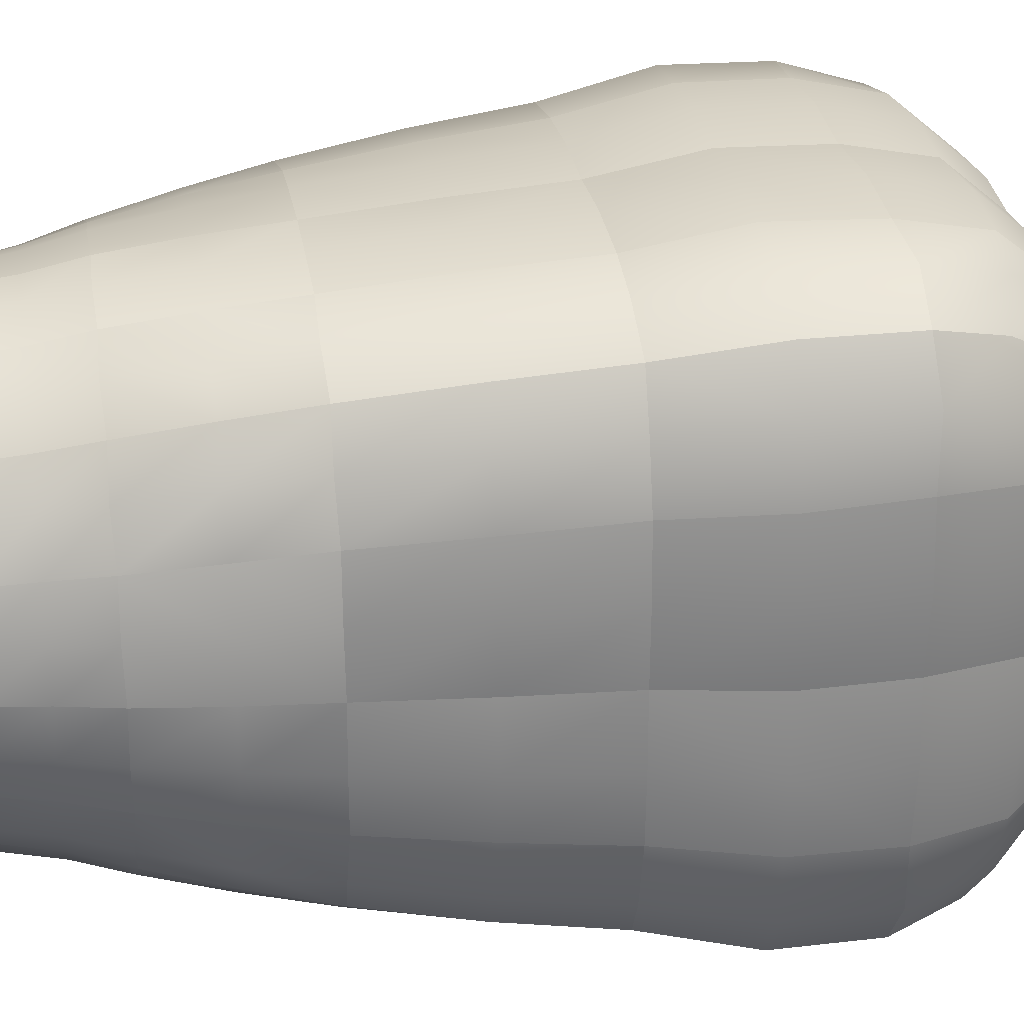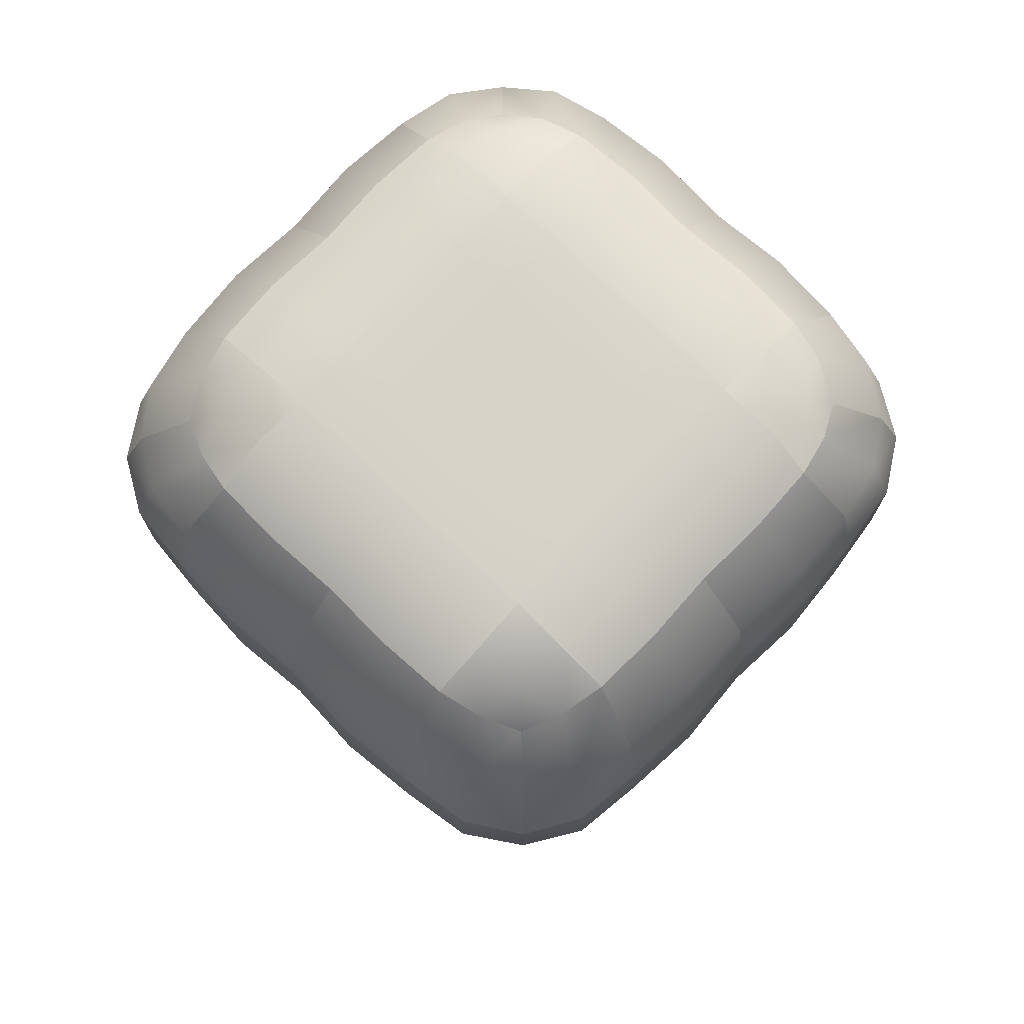
<metadata>
{"format":"obj","ext":"obj","renderer":"f3d","projection":"perspective","resolution":1024,"background":"white","views":[{"elev":28.4,"azim":80.6,"up":"+Z"},{"elev":75.9,"azim":-46.6,"up":"+Y"}]}
</metadata>
<code>
o FlyLantCanvas2
v -11.07 -21.06 -2.211
v -10.32 -21.06 -4.303
v -10.33 -21.21 -4.306
v -11.1 -21.19 -2.215
v -11.41 -18.35 -2.338
v -10.7 -18.31 -4.563
v -10.32 -20.92 -4.306
v -11.07 -20.94 -2.21
v -9.848 -18.38 -6.674
v -8.364 -18.31 -8.364
v -7.962 -20.92 -7.962
v -9.439 -20.95 -6.331
v -9.434 -21.07 -6.328
v -7.958 -21.06 -7.958
v -7.966 -21.21 -7.966
v -9.442 -21.2 -6.333
v -12.74 -2.892 -9.154
v -11.3 -2.802 -11.3
v -10.51 -8.104 -10.51
v -11.96 -8.205 -8.501
v -11.29 -12.03 -7.874
v -9.798 -11.93 -9.798
v -12.6 -11.98 -2.768
v -12.01 -11.92 -5.425
v -11.33 -15.72 -4.919
v -12.01 -15.78 -2.512
v -13.63 -2.829 -3.226
v -13.24 -2.794 -6.353
v -12.56 -8.104 -5.897
v -13.04 -8.148 -3.002
v -9.434 -21.07 6.328
v -10.32 -21.06 4.303
v -10.33 -21.21 4.306
v -9.442 -21.2 6.333
v -9.848 -18.38 6.674
v -10.7 -18.31 4.563
v -10.32 -20.92 4.306
v -9.439 -20.95 6.331
v -11.41 -18.35 2.338
v -11.51 -18.31 -3e-06
v -11.17 -20.92 -3e-06
v -11.07 -20.94 2.21
v -11.07 -21.06 2.211
v -11.17 -21.06 -3e-06
v -11.2 -21.21 -3e-06
v -11.1 -21.19 2.215
v -13.63 -2.829 3.226
v -13.46 -2.788 3e-06
v -12.95 -8.104 1e-06
v -13.04 -8.148 3.002
v -12.6 -11.98 2.767
v -12.58 -11.93 0
v -11.29 -12.03 7.872
v -12.01 -11.92 5.425
v -11.33 -15.72 4.919
v -10.5 -15.82 7.176
v -12.74 -2.892 9.154
v -13.24 -2.794 6.353
v -12.56 -8.104 5.897
v -11.96 -8.205 8.501
v -6.328 -21.07 -9.434
v -4.303 -21.06 -10.32
v -4.306 -21.21 -10.33
v -6.333 -21.2 -9.442
v -6.674 -18.38 -9.848
v -4.563 -18.31 -10.7
v -4.306 -20.92 -10.32
v -6.331 -20.95 -9.439
v -2.338 -18.35 -11.41
v 0 -18.31 -11.51
v 0 -20.92 -11.17
v -2.21 -20.94 -11.07
v -2.211 -21.06 -11.07
v 0 -21.06 -11.17
v 0 -21.21 -11.2
v -2.215 -21.19 -11.1
v -3.226 -2.829 -13.63
v 0 -2.788 -13.46
v 0 -8.104 -12.95
v -3.002 -8.148 -13.04
v -2.767 -11.98 -12.6
v 0 -11.93 -12.58
v -7.872 -12.03 -11.29
v -5.425 -11.92 -12.01
v -4.919 -15.72 -11.33
v -7.176 -15.82 -10.5
v -9.154 -2.892 -12.74
v -6.353 -2.794 -13.24
v -5.897 -8.104 -12.56
v -8.501 -8.205 -11.96
v -2.211 -21.06 11.07
v -4.303 -21.06 10.32
v -4.306 -21.21 10.33
v -2.215 -21.19 11.1
v -2.338 -18.35 11.41
v -4.563 -18.31 10.7
v -4.306 -20.92 10.32
v -2.21 -20.94 11.07
v -6.674 -18.38 9.848
v -8.364 -18.31 8.364
v -7.962 -20.92 7.962
v -6.331 -20.95 9.439
v -6.328 -21.07 9.434
v -7.958 -21.06 7.958
v -7.966 -21.21 7.966
v -6.333 -21.2 9.442
v -9.154 -2.892 12.74
v -11.3 -2.802 11.3
v -10.51 -8.104 10.51
v -8.501 -8.205 11.96
v -7.874 -12.03 11.29
v -9.798 -11.93 9.798
v -2.768 -11.98 12.6
v -5.425 -11.92 12.01
v -4.919 -15.72 11.33
v -2.512 -15.78 12.01
v -3.226 -2.829 13.63
v -6.353 -2.794 13.24
v -5.897 -8.104 12.56
v -3.002 -8.148 13.04
v 2.211 -21.07 -11.07
v 2.21 -20.94 -11.07
v 4.306 -20.92 -10.32
v 4.303 -21.06 -10.32
v 2.335 -18.35 -11.42
v 2.512 -15.78 -12.01
v 4.919 -15.72 -11.33
v 4.563 -18.31 -10.7
v 6.673 -18.37 -9.851
v 7.176 -15.82 -10.5
v 8.981 -15.72 -8.981
v 8.364 -18.31 -8.364
v 6.329 -21.07 -9.435
v 6.331 -20.95 -9.439
v 7.962 -20.92 -7.962
v 7.958 -21.06 -7.958
v 9.162 -2.894 -12.73
v 9.693 2.459 -13.32
v 11.89 2.544 -11.89
v 11.3 -2.802 -11.3
v 7.874 -12.03 -11.29
v 8.501 -8.205 -11.96
v 10.51 -8.104 -10.51
v 9.798 -11.93 -9.798
v 2.768 -11.98 -12.6
v 5.425 -11.92 -12.01
v 3.229 -2.828 -13.63
v 3.429 2.515 -14.05
v 6.766 2.544 -13.74
v 6.353 -2.794 -13.24
v 9.435 -21.07 -6.329
v 9.439 -20.95 -6.331
v 10.32 -20.92 -4.306
v 10.32 -21.06 -4.303
v 9.851 -18.37 -6.673
v 10.5 -15.82 -7.176
v 11.33 -15.72 -4.919
v 10.7 -18.31 -4.563
v 11.42 -18.35 -2.335
v 12.01 -15.78 -2.512
v 12.07 -15.72 -2e-06
v 11.51 -18.31 -3e-06
v 11.07 -21.07 -2.211
v 11.07 -20.94 -2.21
v 11.17 -20.92 -3e-06
v 11.17 -21.06 -3e-06
v 13.63 -2.828 -3.229
v 14.05 2.515 -3.429
v 13.85 2.544 4e-06
v 13.46 -2.788 3e-06
v 12.6 -11.98 -2.767
v 13.04 -8.148 -3.002
v 12.95 -8.104 1e-06
v 12.58 -11.93 0
v 11.29 -12.03 -7.872
v 12.01 -11.92 -5.425
v 12.73 -2.894 -9.162
v 13.32 2.459 -9.693
v 13.74 2.544 -6.766
v 13.24 -2.794 -6.353
v 6.329 -21.07 9.435
v 6.331 -20.95 9.439
v 4.306 -20.92 10.32
v 4.303 -21.06 10.32
v 6.673 -18.37 9.851
v 7.176 -15.82 10.5
v 4.919 -15.72 11.33
v 4.563 -18.31 10.7
v 2.335 -18.35 11.42
v 2.512 -15.78 12.01
v 0 -15.72 12.07
v 0 -18.31 11.51
v 2.211 -21.07 11.07
v 2.21 -20.94 11.07
v 0 -20.92 11.17
v 0 -21.06 11.17
v 3.229 -2.828 13.63
v 3.429 2.515 14.05
v 0 2.544 13.85
v 0 -2.788 13.46
v 2.767 -11.98 12.6
v 3.002 -8.148 13.04
v 0 -8.104 12.95
v 0 -11.93 12.58
v 7.872 -12.03 11.29
v 5.425 -11.92 12.01
v 9.162 -2.894 12.73
v 9.693 2.459 13.32
v 6.766 2.544 13.74
v 6.353 -2.794 13.24
v 11.07 -21.07 2.211
v 11.07 -20.94 2.21
v 10.32 -20.92 4.306
v 10.32 -21.06 4.303
v 11.42 -18.35 2.335
v 12.01 -15.78 2.512
v 11.33 -15.72 4.919
v 10.7 -18.31 4.563
v 9.851 -18.37 6.673
v 10.5 -15.82 7.176
v 8.981 -15.72 8.981
v 8.364 -18.31 8.364
v 9.435 -21.07 6.329
v 9.439 -20.95 6.331
v 7.962 -20.92 7.962
v 7.958 -21.06 7.958
v 12.73 -2.894 9.163
v 13.32 2.459 9.693
v 11.89 2.544 11.89
v 11.3 -2.802 11.3
v 11.29 -12.03 7.874
v 11.96 -8.205 8.501
v 10.51 -8.104 10.51
v 9.798 -11.93 9.798
v 12.6 -11.98 2.768
v 12.01 -11.92 5.425
v 13.63 -2.828 3.229
v 14.05 2.515 3.429
v 13.74 2.544 6.766
v 13.24 -2.794 6.353
v 9.319 20.61 -3.325
v 9.23 20.42 1e-05
v 11.37 19.24 1e-05
v 11.51 19.4 -3.281
v 8.975 20.02 -8.937
v 6.58 20.4 -9.221
v 6.491 20.66 -6.491
v 9.221 20.4 -6.58
v 3.325 20.61 -9.317
v 3.276 20.86 -6.521
v 3.29 21.05 -3.289
v 0 20.66 -6.491
v 0 20.85 -3.272
v 8.937 20.02 8.975
v 9.221 20.4 6.58
v 6.491 20.66 6.491
v 6.58 20.4 9.221
v 9.317 20.61 3.325
v 6.521 20.86 3.276
v 3.29 21.05 3.289
v 3.272 20.85 1e-05
v 0 20.66 1e-05
v 0 20.85 3.272
v 3.325 20.61 9.319
v 0 20.42 9.23
v 0 19.24 11.37
v 3.281 19.4 11.51
v -3.289 21.05 -3.29
v -6.521 20.86 -3.276
v -6.491 20.66 1e-05
v -3.272 20.85 1e-05
v -3.325 20.61 -9.319
v 0 20.42 -9.23
v 0 19.24 -11.37
v -3.281 19.4 -11.51
v -8.937 20.02 -8.974
v -8.385 18.91 -10.93
v -10.1 18.13 -10.1
v -10.93 18.91 -8.385
v -9.317 20.61 -3.325
v -6.491 20.66 -6.491
v -9.221 20.4 -6.58
v -3.325 20.61 9.317
v -3.276 20.86 6.521
v -6.491 20.66 6.491
v -6.58 20.4 9.221
v -3.289 21.05 3.29
v -6.521 20.86 3.276
v -9.319 20.61 3.325
v -9.23 20.42 1e-05
v -11.37 19.24 1e-05
v -11.51 19.4 3.281
v -8.975 20.02 8.937
v -10.93 18.91 8.385
v -10.1 18.13 10.1
v -8.385 18.91 10.93
v 10.36 7.581 -14.34
v 12.79 7.558 -12.79
v 3.62 7.548 -15.03
v 3.696 12.39 -14.89
v 7.293 12.34 -14.61
v 7.137 7.543 -14.75
v 3.58 16.47 -14.03
v 3.281 19.4 -11.51
v 6.491 19.24 -11.37
v 7.067 16.32 -13.79
v 9.737 16.15 -13.25
v 8.385 18.91 -10.93
v 10.1 18.13 -10.1
v 11.92 15.48 -11.92
v 14.03 16.47 -3.58
v 13.82 16.35 9e-06
v 15.03 7.549 -3.615
v 14.77 7.534 6e-06
v 14.33 7.57 -10.38
v 14.21 12.47 -10.42
v 14.61 12.34 -7.293
v 14.75 7.543 -7.137
v 13.25 16.15 -9.737
v 10.93 18.91 -8.385
v 11.37 19.24 -6.491
v 13.79 16.32 -7.067
v 13.25 16.15 9.737
v 10.93 18.91 8.385
v 10.1 18.13 10.1
v 11.92 15.48 11.92
v 14.34 7.581 10.36
v 12.79 7.558 12.79
v 15.03 7.548 3.62
v 14.89 12.39 3.696
v 14.61 12.34 7.293
v 14.75 7.543 7.137
v 14.03 16.47 3.58
v 11.51 19.4 3.281
v 11.37 19.24 6.491
v 13.79 16.32 7.067
v 3.58 16.47 14.03
v 0 16.35 13.82
v 3.615 7.549 15.03
v 0 7.534 14.77
v 10.38 7.57 14.33
v 10.42 12.47 14.21
v 7.293 12.34 14.61
v 7.137 7.543 14.75
v 9.737 16.15 13.25
v 8.385 18.91 10.93
v 6.491 19.24 11.37
v 7.067 16.32 13.79
v -15.03 7.549 3.615
v -14.77 7.534 6e-06
v -13.85 2.544 4e-06
v -14.05 2.515 3.429
v -14.33 7.57 10.38
v -14.21 12.47 10.42
v -14.61 12.34 7.293
v -14.75 7.543 7.137
v -13.27 16.09 9.787
v -13.79 16.32 7.067
v -14.03 16.46 3.579
v -13.82 16.35 9e-06
v -14.63 12.34 7e-06
v -14.89 12.39 3.696
v -14.34 7.581 -10.36
v -12.79 7.558 -12.79
v -11.89 2.544 -11.89
v -13.32 2.459 -9.693
v -15.03 7.548 -3.62
v -14.89 12.39 -3.696
v -14.61 12.34 -7.293
v -14.75 7.543 -7.137
v -14.03 16.46 -3.579
v -13.79 16.32 -7.067
v -13.27 16.09 -9.787
v -11.92 15.48 -11.92
v -12.77 12.34 -12.77
v -14.21 12.47 -10.42
v -3.615 7.549 -15.03
v 0 7.534 -14.77
v 0 2.544 -13.85
v -3.429 2.515 -14.05
v -10.38 7.57 -14.33
v -10.42 12.47 -14.21
v -7.293 12.34 -14.61
v -7.137 7.543 -14.75
v -9.787 16.09 -13.27
v -7.067 16.32 -13.79
v -3.579 16.46 -14.03
v 0 16.35 -13.82
v 0 12.34 -14.63
v -3.696 12.39 -14.89
v -9.787 16.09 13.27
v -11.92 15.48 11.92
v -12.77 12.34 12.77
v -10.42 12.47 14.21
v -10.36 7.581 14.34
v -12.79 7.558 12.79
v -11.89 2.544 11.89
v -9.693 2.459 13.32
v -3.62 7.548 15.03
v -3.696 12.39 14.89
v -7.293 12.34 14.61
v -7.137 7.543 14.75
v -3.579 16.46 14.03
v -7.067 16.32 13.79
v 0 12.34 14.63
v -3.281 19.4 11.51
v -6.491 19.24 11.37
v -3.429 2.515 14.05
v -6.766 2.544 13.74
v -6.491 19.24 -11.37
v -9.693 2.459 -13.32
v -6.766 2.544 -13.74
v -11.37 19.24 -6.491
v -11.51 19.4 -3.281
v -14.05 2.515 -3.429
v -13.74 2.544 -6.766
v -11.37 19.24 6.491
v -13.32 2.459 9.693
v -13.74 2.544 6.766
v 12.77 12.34 12.77
v 3.696 12.39 14.89
v 14.63 12.34 7e-06
v 14.21 12.47 10.42
v 12.77 12.34 -12.77
v 14.89 12.39 -3.696
v 10.42 12.47 -14.21
v -9.221 20.4 6.58
v 0 20.66 6.491
v -6.58 20.4 -9.221
v -3.276 20.86 -6.521
v 3.276 20.86 6.521
v 6.491 20.66 1e-05
v 6.521 20.86 -3.276
v 13.04 -8.148 3.002
v 12.56 -8.104 5.897
v 9.442 -21.2 6.333
v 7.966 -21.21 7.966
v 10.33 -21.21 4.306
v 11.1 -21.19 2.215
v 11.2 -21.21 -3e-06
v 8.501 -8.205 11.96
v 5.897 -8.104 12.56
v 2.215 -21.19 11.1
v 0 -21.21 11.2
v 4.306 -21.21 10.33
v 6.333 -21.2 9.442
v 11.96 -8.205 -8.501
v 12.56 -8.104 -5.897
v 11.1 -21.19 -2.215
v 10.33 -21.21 -4.306
v 9.442 -21.2 -6.333
v 7.966 -21.21 -7.966
v 3.002 -8.148 -13.04
v 5.897 -8.104 -12.56
v 0 -15.72 -12.07
v 6.333 -21.2 -9.442
v 4.306 -21.21 -10.33
v 2.215 -21.19 -11.1
v -7.176 -15.82 10.5
v -8.981 -15.72 8.981
v -8.981 -15.72 -8.981
v -2.512 -15.78 -12.01
v -12.01 -15.78 2.512
v -12.07 -15.72 -2e-06
v -10.5 -15.82 -7.176
f 1 2 3 4
f 5 6 7 8
f 9 10 11 12
f 13 14 15 16
f 17 18 19 20
f 21 20 19 22
f 23 24 25 26
f 27 28 29 30
f 31 32 33 34
f 35 36 37 38
f 39 40 41 42
f 43 44 45 46
f 47 48 49 50
f 51 50 49 52
f 53 54 55 56
f 57 58 59 60
f 61 62 63 64
f 65 66 67 68
f 69 70 71 72
f 73 74 75 76
f 77 78 79 80
f 81 80 79 82
f 83 84 85 86
f 87 88 89 90
f 91 92 93 94
f 95 96 97 98
f 99 100 101 102
f 103 104 105 106
f 107 108 109 110
f 111 110 109 112
f 113 114 115 116
f 117 118 119 120
f 121 122 123 124
f 125 126 127 128
f 129 130 131 132
f 133 134 135 136
f 137 138 139 140
f 141 142 143 144
f 145 146 127 126
f 147 148 149 150
f 151 152 153 154
f 155 156 157 158
f 159 160 161 162
f 163 164 165 166
f 167 168 169 170
f 171 172 173 174
f 175 176 157 156
f 177 178 179 180
f 181 182 183 184
f 185 186 187 188
f 189 190 191 192
f 193 194 195 196
f 197 198 199 200
f 201 202 203 204
f 205 206 187 186
f 207 208 209 210
f 211 212 213 214
f 215 216 217 218
f 219 220 221 222
f 223 224 225 226
f 227 228 229 230
f 231 232 233 234
f 235 236 217 216
f 237 238 239 240
f 241 242 243 244
f 245 246 247 248
f 249 250 247 246
f 251 250 252 253
f 254 255 256 257
f 258 259 256 255
f 260 261 262 263
f 264 265 266 267
f 268 269 270 271
f 272 273 274 275
f 276 277 278 279
f 280 269 281 282
f 283 284 285 286
f 287 288 285 284
f 289 290 291 292
f 293 294 295 296
f 297 298 139 138
f 299 300 301 302
f 303 304 305 306
f 307 308 309 310
f 311 244 243 312
f 313 314 169 168
f 315 316 317 318
f 319 320 321 322
f 323 324 325 326
f 327 328 229 228
f 329 330 331 332
f 333 334 335 336
f 337 267 266 338
f 339 340 199 198
f 341 342 343 344
f 345 346 347 348
f 349 350 351 352
f 353 354 355 356
f 357 358 355 354
f 359 360 361 362
f 363 364 365 366
f 367 368 369 370
f 371 372 369 368
f 373 374 375 376
f 377 378 379 380
f 381 382 383 384
f 385 386 383 382
f 387 388 389 390
f 391 392 393 394
f 395 396 397 398
f 399 400 401 402
f 403 404 401 400
f 338 403 400 405
f 266 406 403 338
f 406 407 404 403
f 408 399 402 409
f 199 340 399 408
f 340 405 400 399
f 402 395 398 409
f 401 394 395 402
f 394 393 396 395
f 404 391 394 401
f 407 296 391 404
f 296 295 392 391
f 386 387 390 383
f 410 275 387 386
f 275 274 388 387
f 374 385 382 375
f 278 277 385 374
f 277 410 386 385
f 411 381 384 412
f 365 364 381 411
f 364 375 382 381
f 384 377 380 412
f 383 390 377 384
f 390 389 378 377
f 372 373 376 369
f 413 279 373 372
f 279 278 374 373
f 360 371 368 361
f 291 414 371 360
f 414 413 372 371
f 415 367 370 416
f 351 350 367 415
f 350 361 368 367
f 370 363 366 416
f 369 376 363 370
f 376 375 364 363
f 358 359 362 355
f 417 292 359 358
f 292 291 360 359
f 392 357 354 393
f 295 294 357 392
f 294 417 358 357
f 418 353 356 419
f 397 396 353 418
f 396 393 354 353
f 356 349 352 419
f 355 362 349 356
f 362 361 350 349
f 342 345 348 343
f 420 326 345 342
f 326 325 346 345
f 208 341 344 209
f 229 328 341 208
f 328 420 342 341
f 344 339 198 209
f 343 421 339 344
f 421 405 340 339
f 421 337 338 405
f 343 348 337 421
f 348 347 267 337
f 330 333 336 331
f 422 312 333 330
f 312 243 334 333
f 238 329 332 239
f 169 314 329 238
f 314 422 330 329
f 332 327 228 239
f 331 423 327 332
f 423 420 328 327
f 423 323 326 420
f 331 336 323 423
f 336 335 324 323
f 316 319 322 317
f 424 310 319 316
f 310 309 320 319
f 178 315 318 179
f 139 298 315 178
f 298 424 316 315
f 318 313 168 179
f 317 425 313 318
f 425 422 314 313
f 425 311 312 422
f 317 322 311 425
f 322 321 244 311
f 426 307 310 424
f 301 306 307 426
f 306 305 308 307
f 300 303 306 301
f 389 388 303 300
f 388 274 304 303
f 148 299 302 149
f 379 378 299 148
f 378 389 300 299
f 302 297 138 149
f 301 426 297 302
f 426 424 298 297
f 286 293 296 407
f 285 427 293 286
f 427 417 294 293
f 427 289 292 417
f 285 288 289 427
f 288 270 290 289
f 263 287 284 428
f 262 271 287 263
f 271 270 288 287
f 406 283 286 407
f 266 265 283 406
f 265 428 284 283
f 414 280 282 413
f 291 290 280 414
f 290 270 269 280
f 282 276 279 413
f 281 429 276 282
f 429 410 277 276
f 429 272 275 410
f 281 430 272 429
f 430 252 273 272
f 253 268 271 262
f 252 430 268 253
f 430 281 269 268
f 257 264 267 347
f 256 431 264 257
f 431 428 265 264
f 431 260 263 428
f 256 259 260 431
f 259 432 261 260
f 334 258 255 335
f 243 242 258 334
f 242 432 259 258
f 346 254 257 347
f 325 324 254 346
f 324 335 255 254
f 261 251 253 262
f 432 433 251 261
f 433 247 250 251
f 304 249 246 305
f 274 273 249 304
f 273 252 250 249
f 320 245 248 321
f 309 308 245 320
f 308 305 246 245
f 248 241 244 321
f 247 433 241 248
f 433 432 242 241
f 434 237 240 435
f 173 170 237 434
f 170 169 238 237
f 174 235 216 161
f 173 434 235 174
f 434 435 236 235
f 220 231 234 221
f 217 236 231 220
f 236 435 232 231
f 232 227 230 233
f 435 240 227 232
f 240 239 228 227
f 436 223 226 437
f 438 214 223 436
f 214 213 224 223
f 224 219 222 225
f 213 218 219 224
f 218 217 220 219
f 212 215 218 213
f 165 162 215 212
f 162 161 216 215
f 439 211 214 438
f 440 166 211 439
f 166 165 212 211
f 441 207 210 442
f 233 230 207 441
f 230 229 208 207
f 234 205 186 221
f 233 441 205 234
f 441 442 206 205
f 190 201 204 191
f 187 206 201 190
f 206 442 202 201
f 202 197 200 203
f 442 210 197 202
f 210 209 198 197
f 443 193 196 444
f 445 184 193 443
f 184 183 194 193
f 194 189 192 195
f 183 188 189 194
f 188 187 190 189
f 182 185 188 183
f 225 222 185 182
f 222 221 186 185
f 446 181 184 445
f 437 226 181 446
f 226 225 182 181
f 447 177 180 448
f 143 140 177 447
f 140 139 178 177
f 144 175 156 131
f 143 447 175 144
f 447 448 176 175
f 160 171 174 161
f 157 176 171 160
f 176 448 172 171
f 172 167 170 173
f 448 180 167 172
f 180 179 168 167
f 449 163 166 440
f 450 154 163 449
f 154 153 164 163
f 164 159 162 165
f 153 158 159 164
f 158 157 160 159
f 152 155 158 153
f 135 132 155 152
f 132 131 156 155
f 451 151 154 450
f 452 136 151 451
f 136 135 152 151
f 453 147 150 454
f 79 78 147 453
f 78 379 148 147
f 82 145 126 455
f 79 453 145 82
f 453 454 146 145
f 130 141 144 131
f 127 146 141 130
f 146 454 142 141
f 142 137 140 143
f 454 150 137 142
f 150 149 138 137
f 456 133 136 452
f 457 124 133 456
f 124 123 134 133
f 134 129 132 135
f 123 128 129 134
f 128 127 130 129
f 122 125 128 123
f 71 70 125 122
f 70 455 126 125
f 458 121 124 457
f 75 74 121 458
f 74 71 122 121
f 200 117 120 203
f 199 408 117 200
f 408 409 118 117
f 204 113 116 191
f 203 120 113 204
f 120 119 114 113
f 459 111 112 460
f 115 114 111 459
f 114 119 110 111
f 118 107 110 119
f 409 398 107 118
f 398 397 108 107
f 92 103 106 93
f 97 102 103 92
f 102 101 104 103
f 96 99 102 97
f 115 459 99 96
f 459 460 100 99
f 192 95 98 195
f 191 116 95 192
f 116 115 96 95
f 196 91 94 444
f 195 98 91 196
f 98 97 92 91
f 18 87 90 19
f 365 411 87 18
f 411 412 88 87
f 22 83 86 461
f 19 90 83 22
f 90 89 84 83
f 462 81 82 455
f 85 84 81 462
f 84 89 80 81
f 88 77 80 89
f 412 380 77 88
f 380 379 78 77
f 62 73 76 63
f 67 72 73 62
f 72 71 74 73
f 66 69 72 67
f 85 462 69 66
f 462 455 70 69
f 10 65 68 11
f 461 86 65 10
f 86 85 66 65
f 14 61 64 15
f 11 68 61 14
f 68 67 62 61
f 108 57 60 109
f 397 418 57 108
f 418 419 58 57
f 112 53 56 460
f 109 60 53 112
f 60 59 54 53
f 463 51 52 464
f 55 54 51 463
f 54 59 50 51
f 58 47 50 59
f 419 352 47 58
f 352 351 48 47
f 32 43 46 33
f 37 42 43 32
f 42 41 44 43
f 36 39 42 37
f 55 463 39 36
f 463 464 40 39
f 100 35 38 101
f 460 56 35 100
f 56 55 36 35
f 104 31 34 105
f 101 38 31 104
f 38 37 32 31
f 48 27 30 49
f 351 415 27 48
f 415 416 28 27
f 52 23 26 464
f 49 30 23 52
f 30 29 24 23
f 465 21 22 461
f 25 24 21 465
f 24 29 20 21
f 28 17 20 29
f 416 366 17 28
f 366 365 18 17
f 2 13 16 3
f 7 12 13 2
f 12 11 14 13
f 6 9 12 7
f 25 465 9 6
f 465 461 10 9
f 40 5 8 41
f 464 26 5 40
f 26 25 6 5
f 44 1 4 45
f 41 8 1 44
f 8 7 2 1

</code>
